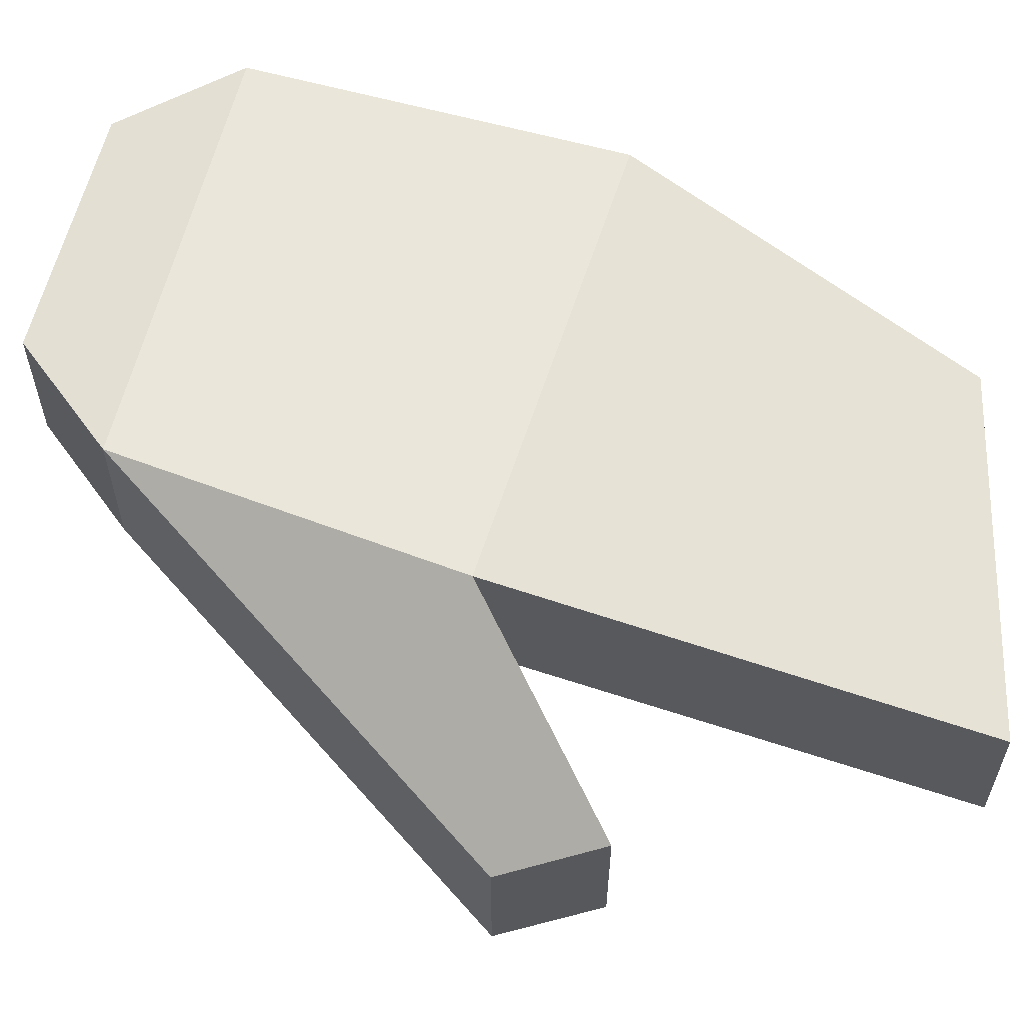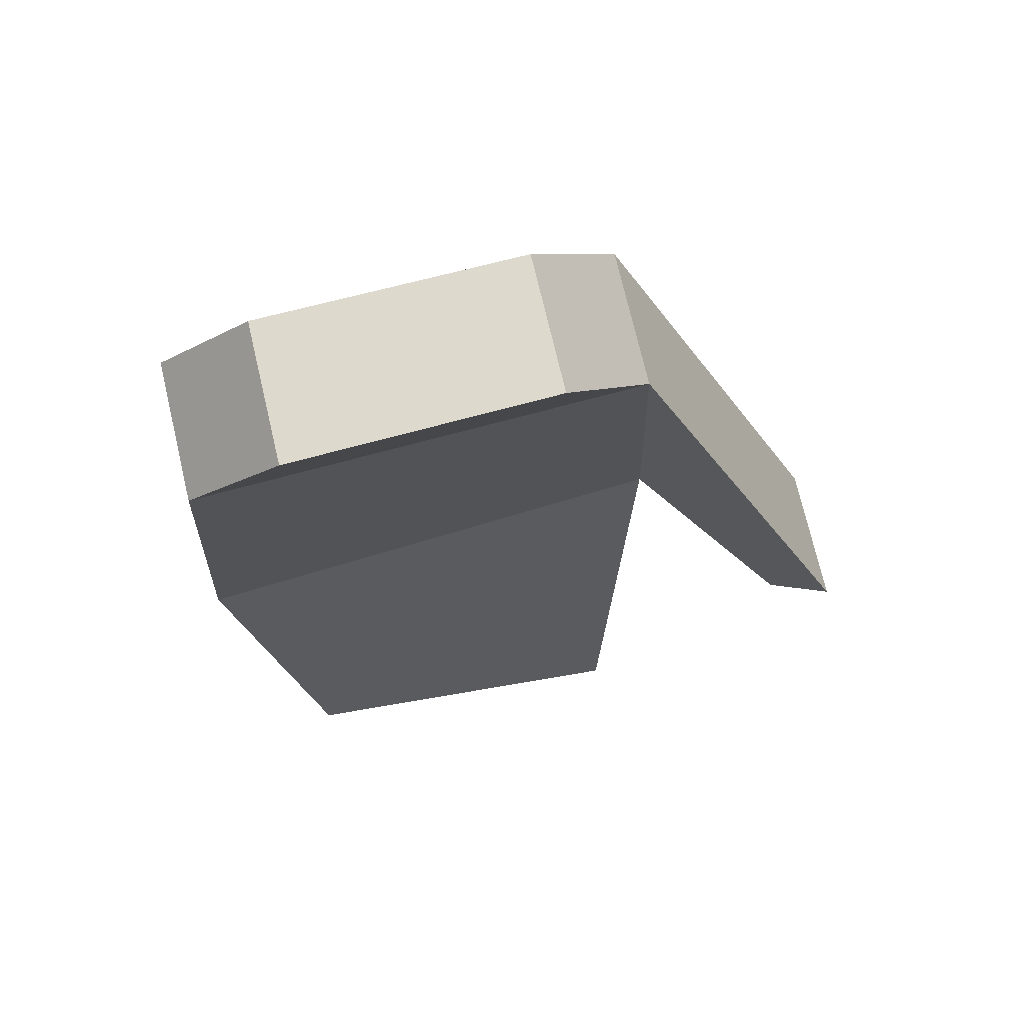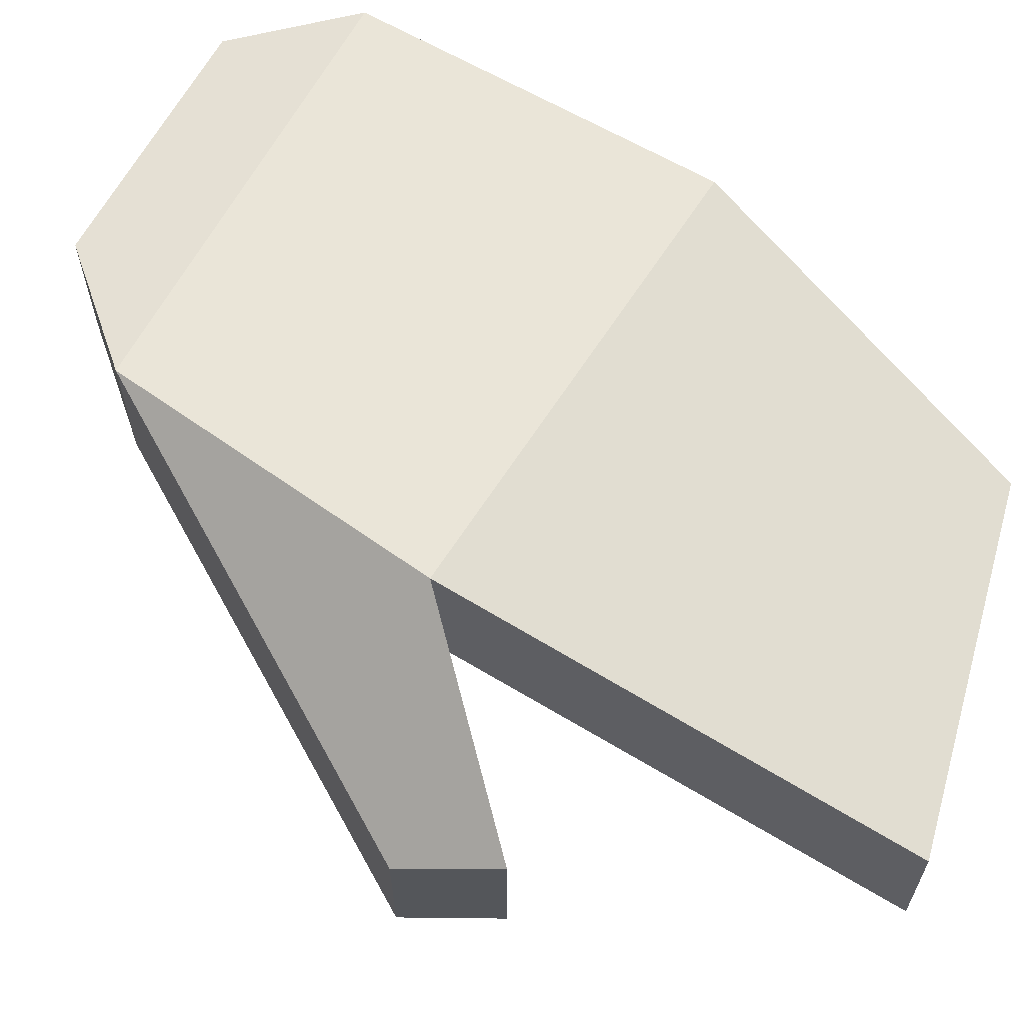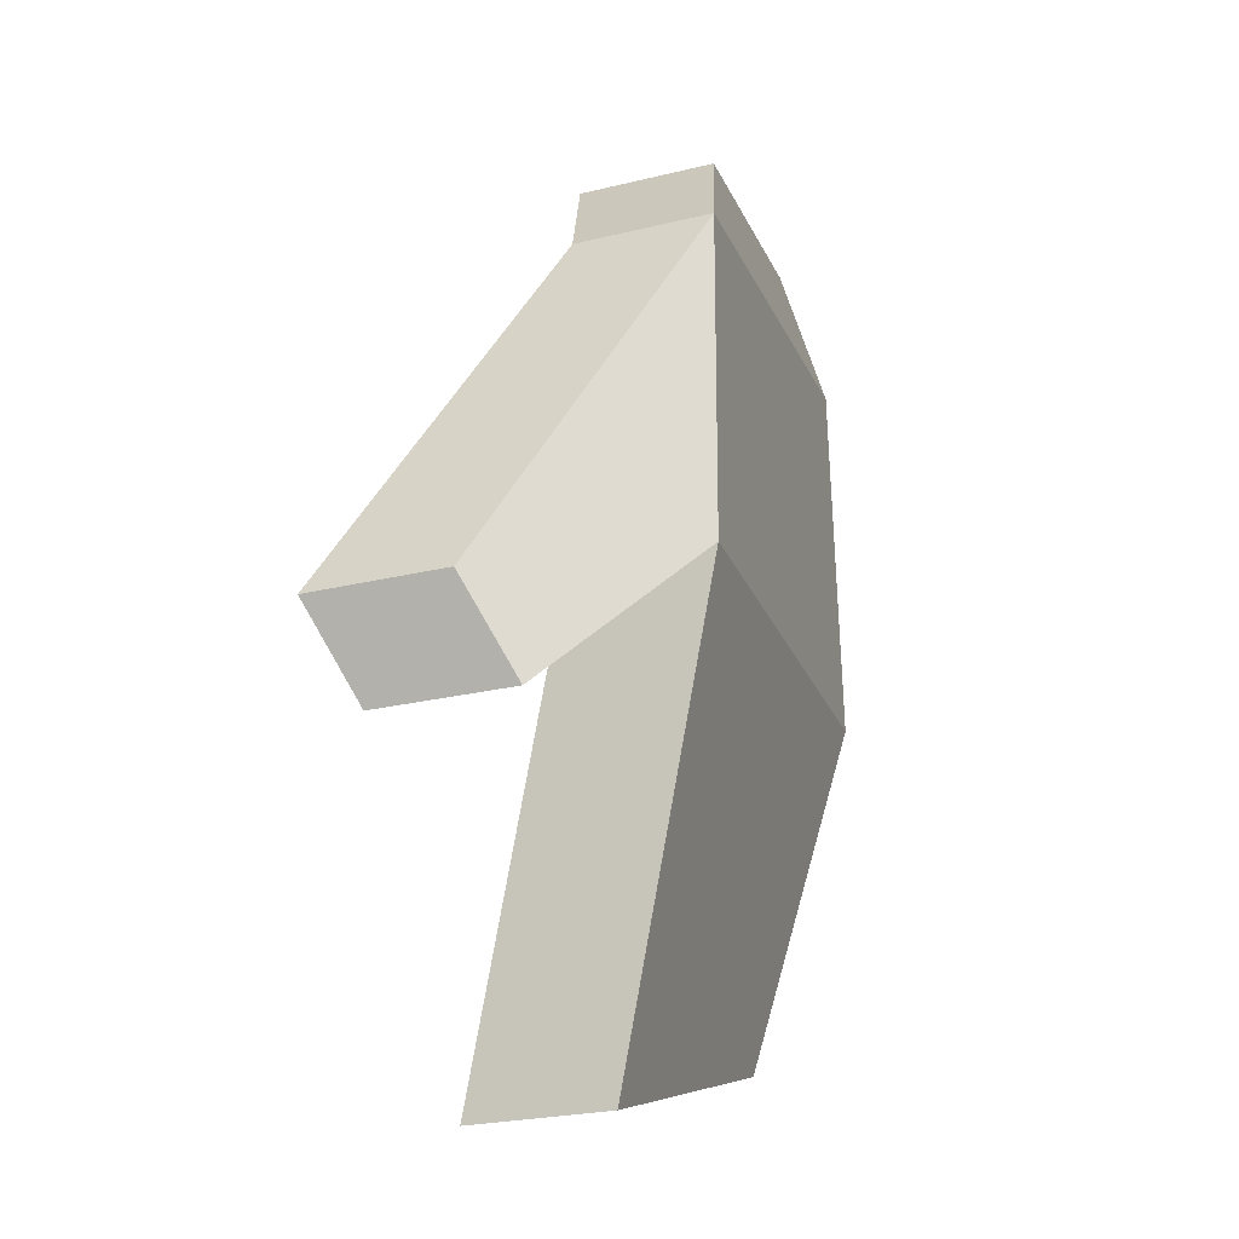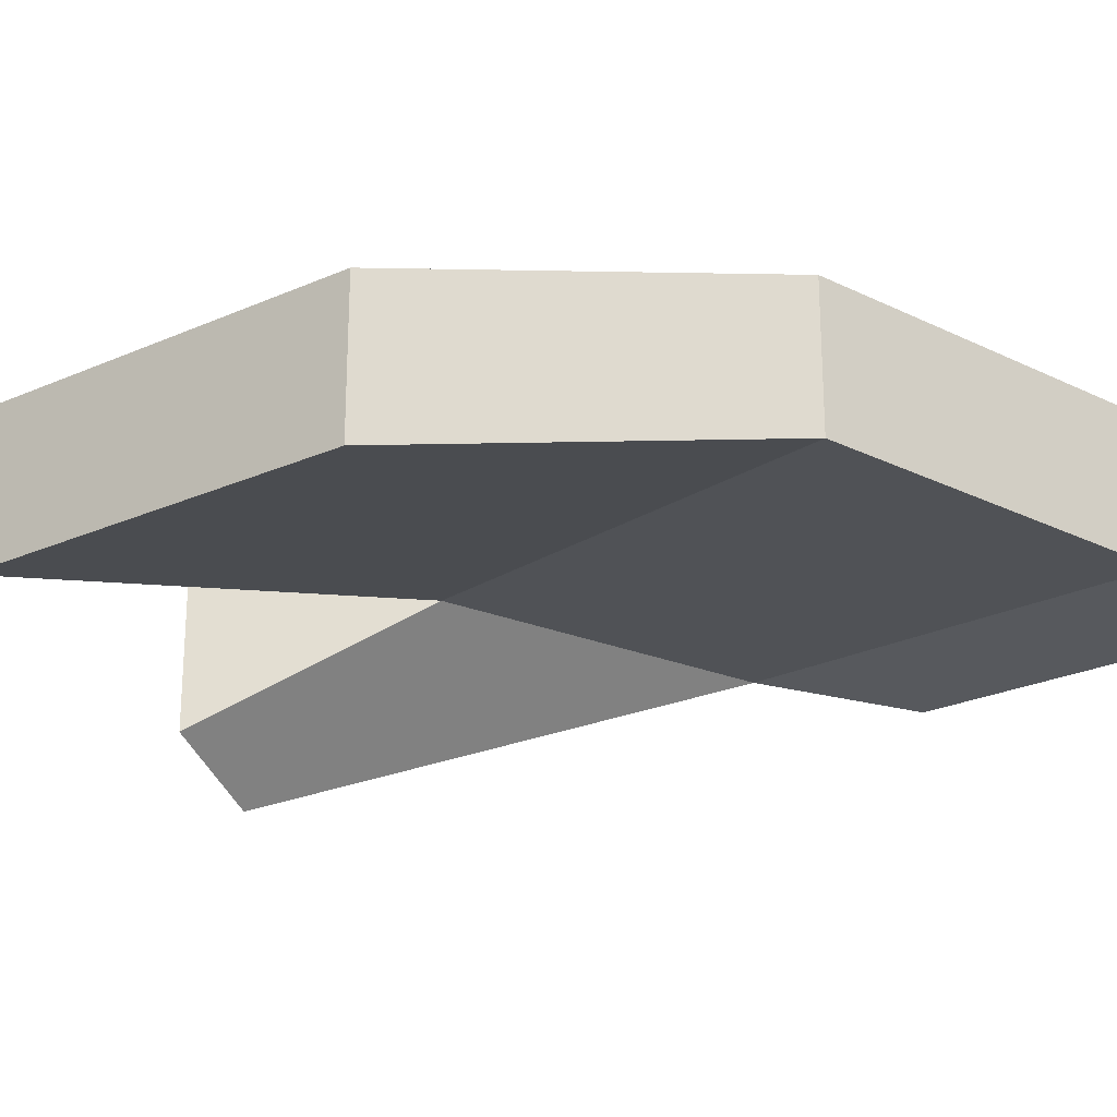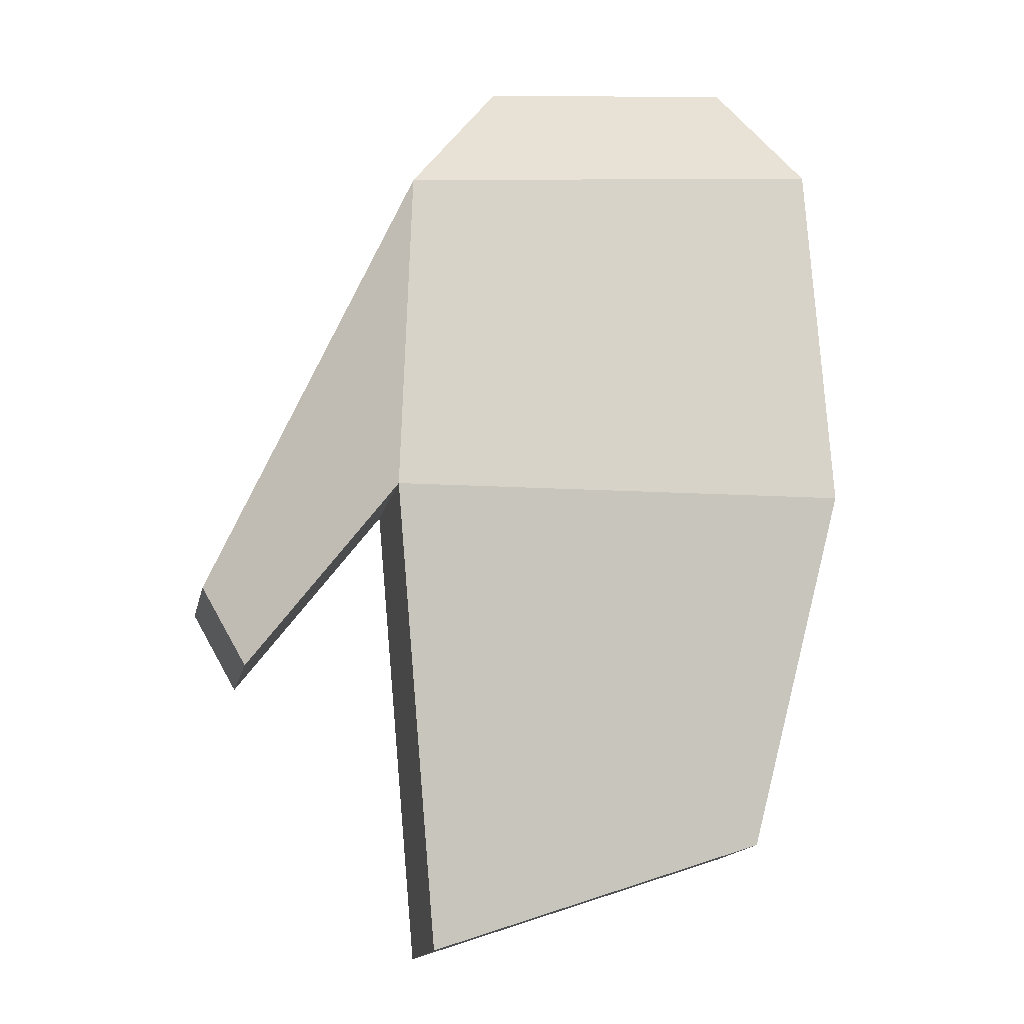
<metadata>
{"format":"obj","ext":"obj","renderer":"f3d","projection":"perspective","resolution":1024,"background":"white","views":[{"elev":60.0,"azim":109.6,"up":"+Y"},{"elev":74.4,"azim":-13.3,"up":"+Z"},{"elev":63.9,"azim":124.0,"up":"+Y"},{"elev":-25.4,"azim":111.3,"up":"+Z"},{"elev":-24.1,"azim":-125.5,"up":"+Y"},{"elev":-15.7,"azim":168.3,"up":"+Z"}]}
</metadata>
<code>
o Cube.020_Cube.021
v 0.01736 -0.005962 -0.01496
v -0.02048 -0.008594 -0.01002
v 0.05899 -0.02371 -0.09311
v -0.03372 0.01386 -0.02453
v -0.03706 0.01386 -0.07829
v 0.03232 0.01862 -0.08137
v 0.03071 0.0183 -0.03275
v 0.05262 -0.01778 -0.1061
v 0.02361 -0.01767 -0.1475
v -0.02635 0.002157 -0.1309
v 0.02361 0.002157 -0.1475
v -0.02635 -0.01767 -0.1309
v 0.03071 -0.001521 -0.03275
v 0.05262 0.002049 -0.1061
v 0.05899 -0.003882 -0.09311
v 0.03232 -0.001205 -0.08137
v -0.03706 -0.005962 -0.07829
v -0.02048 0.01123 -0.01002
v 0.01736 0.01386 -0.01496
v -0.03372 -0.005962 -0.02453
f 9 12 10
f 7 13 3
f 1 13 7
f 12 17 5
f 6 16 9
f 6 5 4
f 8 3 13
f 2 1 19
f 5 6 11
f 3 8 14
f 17 12 9
f 13 1 2
f 7 15 14
f 8 16 6
f 20 17 16
f 7 4 18
f 4 20 2
f 17 20 4
f 11 9 10
f 15 7 3
f 19 1 7
f 10 12 5
f 11 6 9
f 7 6 4
f 16 8 13
f 18 2 19
f 10 5 11
f 15 3 14
f 16 17 9
f 20 13 2
f 6 7 14
f 14 8 6
f 13 20 16
f 19 7 18
f 18 4 2
f 5 17 4

</code>
